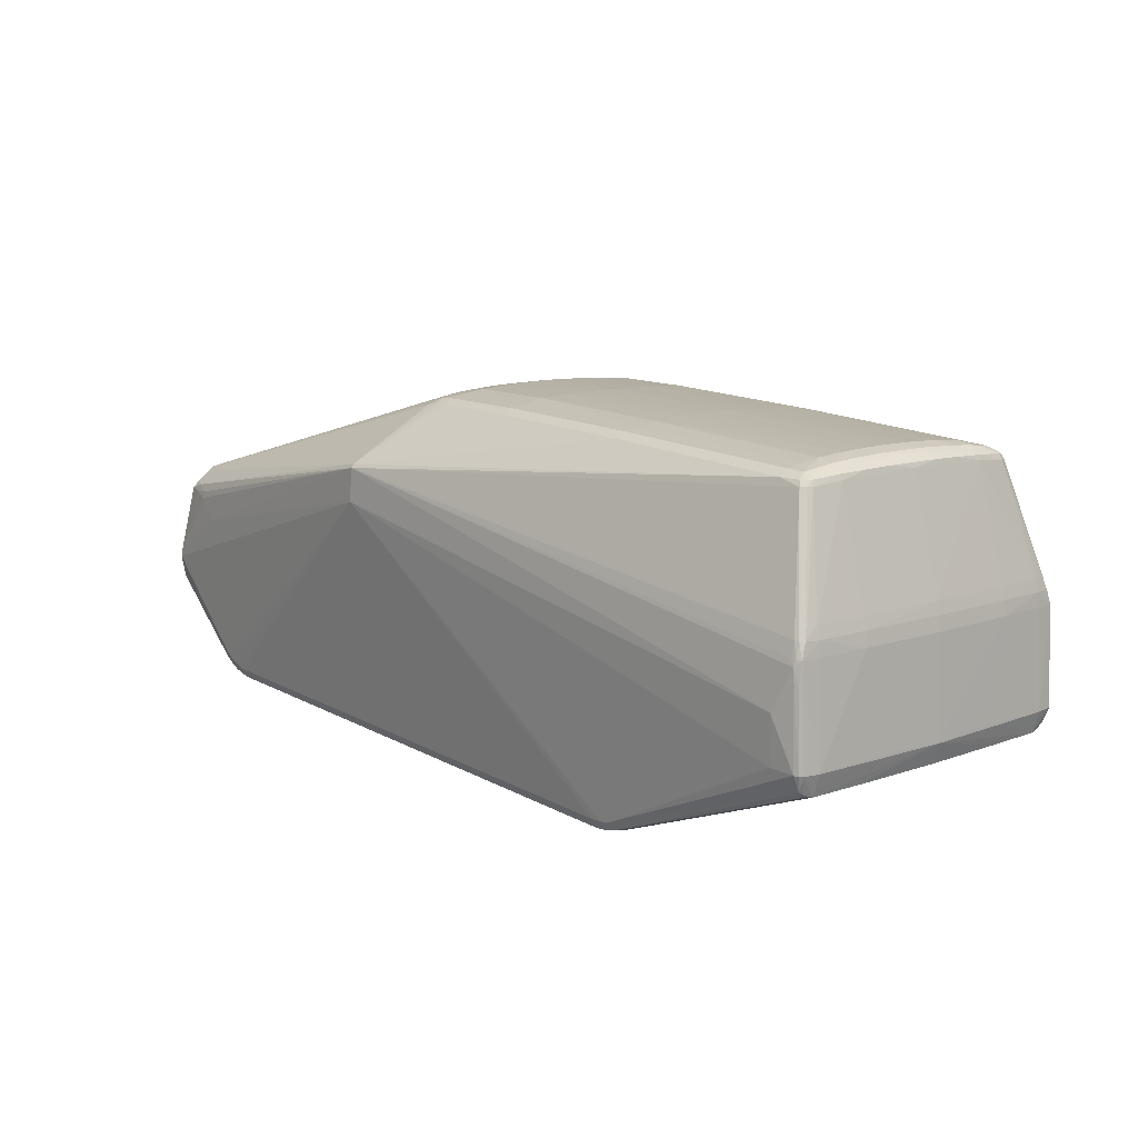
<metadata>
{"format":"obj","ext":"obj","renderer":"f3d","projection":"perspective","resolution":1024,"background":"white","views":[{"elev":10.2,"azim":-132.9,"up":"+Z"}]}
</metadata>
<code>
v -0.5014 -0.1813 -0.009183
v -0.5 0.1871 -0.00954
v -0.473 -0.1851 -0.08256
v -0.4988 -0.1834 -0.08455
v -0.5033 -0.1816 -0.08523
v -0.5067 -0.1784 -0.08518
v -0.4999 -0.1771 -0.1012
v -0.5016 -0.1728 -0.1009
v -0.4992 -0.1727 -0.1048
v -0.4958 -0.1722 -0.1078
v -0.5086 -0.1601 -0.08573
v -0.501 -0.1604 -0.1082
v -0.5024 0.1656 -0.1008
v -0.5073 0.1657 -0.08604
v -0.4998 0.1661 -0.1085
v -0.4945 0.1777 -0.1081
v -0.4994 0.1776 -0.1041
v -0.4986 0.183 -0.1011
v -0.5053 0.1841 -0.08553
v -0.5019 0.1872 -0.08559
v -0.4974 0.189 -0.08491
v -0.4716 0.1904 -0.08292
v 0.4732 -0.183 -0.01696
v 0.4731 -0.1828 -0.0127
v 0.4727 -0.1785 -0.04101
v 0.4796 -0.1783 -0.01649
v 0.4779 -0.1769 -0.00807
v 0.4782 -0.1747 -0.04093
v 0.4774 -0.1738 -0.04264
v 0.4827 -0.1726 -0.01559
v 0.4806 -0.171 -0.04142
v 0.4795 -0.1703 -0.04282
v 0.4842 -0.1631 -0.01433
v 0.4818 -0.162 -0.04301
v 0.4823 -0.1617 -0.04132
v 0.4836 0.16 -0.04163
v 0.4854 0.1614 -0.01473
v 0.4809 0.1686 -0.04342
v 0.4819 0.1693 -0.04175
v 0.484 0.1709 -0.01551
v 0.4814 0.1713 -0.008264
v 0.4787 0.1721 -0.04297
v 0.4796 0.173 -0.04126
v 0.481 0.1768 -0.01622
v 0.474 0.1768 -0.04135
v 0.4745 0.1811 -0.01305
v 0.4746 0.1814 -0.01732
v -0.5094 -0.099 -0.0867
v -0.5017 -0.09759 -0.1088
v -0.51 -0.05401 -0.08366
v -0.5023 0.00278 -0.1093
v -0.5108 0.002833 -0.08757
v -0.5096 0.05968 -0.08377
v -0.5009 0.1031 -0.109
v -0.5086 0.1047 -0.0869
v 0.4858 -0.1198 -0.03893
v 0.4852 -0.05932 -0.04153
v 0.4873 -0.05929 -0.03874
v 0.4882 -0.05824 -0.01403
v 0.4892 -0.0008734 -0.01452
v 0.4876 -0.0008916 -0.03929
v 0.4857 -0.0008867 -0.04174
v 0.4887 0.0565 -0.01414
v 0.4878 0.05751 -0.03885
v 0.4857 0.05755 -0.04164
v 0.4867 0.118 -0.03916
v 0.4536 -0.1526 0.07801
v 0.4617 -0.07792 0.07931
v 0.4357 -0.07641 0.1003
v 0.4458 -0.07635 0.09517
v 0.4383 -0.07842 0.09944
v 0.4482 -0.03833 0.09585
v 0.4654 -0.03828 0.07779
v 0.438 -0.03792 0.1016
v 0.4414 -0.0379 0.1006
v 0.4665 -0.0006973 0.07804
v 0.4652 -0.0006901 0.08024
v 0.4495 -0.0006156 0.09645
v 0.4431 -0.000587 0.1012
v 0.4397 -0.000573 0.1026
v 0.4416 0.03674 0.1005
v 0.4383 0.03679 0.1016
v 0.4657 0.0369 0.07771
v 0.4485 0.03711 0.09578
v 0.4464 0.07514 0.09502
v 0.4362 0.07528 0.1002
v 0.4623 0.07656 0.07916
v 0.4388 0.07725 0.09931
v 0.437 0.1561 0.093
v 0.4339 0.1515 0.0945
v 0.4548 0.1514 0.07765
v 0.4848 0.1178 -0.04161
v -0.4999 -0.1577 0.04703
v -0.5045 -0.1571 0.01644
v -0.5033 -0.1568 0.03165
v -0.5071 -0.09912 0.01665
v -0.5027 -0.09872 0.04459
v -0.5054 -0.09841 0.03189
v -0.5031 -0.0638 0.04464
v -0.5058 -0.0638 0.03183
v -0.5075 -0.06381 0.01659
v -0.504 0.002936 0.04472
v -0.5065 0.002933 0.03172
v -0.5081 0.002924 0.01648
v -0.5026 0.06966 0.04451
v -0.507 0.06965 0.01646
v -0.5047 0.1043 0.0317
v -0.5019 0.1046 0.04439
v -0.5064 0.105 0.01645
v -0.4994 0.1625 0.04436
v -0.5021 0.1627 0.03134
v -0.5033 0.1629 0.01613
v -0.4987 0.1635 0.04672
v -0.07686 -0.148 0.1923
v 0.04077 -0.1484 0.1941
v -0.1928 -0.1472 0.1851
v -0.2386 -0.1469 0.1821
v 0.01674 -0.1475 0.1962
v 0.0276 -0.1472 0.1962
v -0.4427 -0.1445 0.1658
v -0.4657 -0.1444 0.1592
v -0.463 -0.1414 0.165
v -0.4693 -0.1413 0.1596
v -0.4677 -0.1377 0.1653
v -0.4724 -0.1344 0.159
v -0.4699 -0.1328 0.1651
v -0.4721 -0.09741 0.1671
v -0.4742 -0.09694 0.1617
v -0.4745 -0.06393 0.1622
v -0.4729 -0.06393 0.168
v -0.4731 -0.03056 0.1687
v -0.4725 0.002894 0.1691
v -0.4748 0.002942 0.1638
v -0.4728 0.03644 0.1686
v -0.474 0.0698 0.1621
v -0.4724 0.0698 0.1679
v -0.4735 0.1028 0.1615
v -0.4714 0.1033 0.1669
v -0.4688 0.1386 0.1648
v -0.4713 0.1402 0.1587
v -0.4666 0.1435 0.165
v -0.4692 0.1461 0.1592
v -0.4619 0.1472 0.1647
v -0.4645 0.1502 0.1589
v -0.4415 0.1501 0.1655
v 0.02872 0.1493 0.1959
v 0.01786 0.1497 0.1959
v -0.2375 0.151 0.1818
v -0.1917 0.151 0.1848
v 0.0419 0.1505 0.1938
v -0.07573 0.1509 0.192
v 0.08312 0.2178 0.1337
v 0.083 0.2206 0.1297
v 0.08621 0.2211 0.09415
v 0.08455 -0.2196 0.09457
v 0.08134 -0.219 0.1301
v 0.08148 -0.2162 0.1341
v 0.4348 -0.1824 0.06629
v 0.4485 -0.1794 0.06766
v 0.4537 -0.1754 0.06647
v 0.4547 -0.1684 0.06885
v 0.4609 -0.1216 0.06992
v 0.4702 -0.0007196 0.0693
v 0.4692 -0.0007132 0.07234
v 0.4618 0.1202 0.06969
v 0.4559 0.1671 0.06853
v 0.4454 0.1751 0.07368
v 0.4493 0.1778 0.06799
v 0.4359 0.1813 0.06592
v 0.3938 0.156 -0.125
v 0.3833 0.156 -0.1337
v 0.3715 0.1561 -0.1405
v 0.3586 0.1561 -0.1451
v 0.3451 0.1561 -0.1473
v 0.3937 0.166 -0.1249
v 0.3833 0.166 -0.1336
v 0.3714 0.1661 -0.1403
v 0.3586 0.1661 -0.1449
v 0.3452 0.1662 -0.1471
v 0.3922 0.1767 -0.1233
v 0.382 0.1768 -0.1317
v 0.3705 0.1768 -0.1382
v 0.3581 0.1768 -0.1427
v 0.345 0.1769 -0.1449
v 0.3909 0.1805 -0.1119
v 0.377 0.1805 -0.1244
v 0.3668 0.1805 -0.1302
v 0.3513 0.1806 -0.1353
v 0.3846 -0.1816 -0.1166
v 0.3697 -0.1816 -0.1279
v 0.3545 -0.1815 -0.1337
v 0.343 -0.1815 -0.1357
v 0.3908 -0.1779 -0.1229
v 0.3807 -0.1779 -0.1314
v 0.3692 -0.1779 -0.1379
v 0.3567 -0.1778 -0.1423
v 0.3437 -0.1778 -0.1445
v 0.3925 -0.1672 -0.1246
v 0.382 -0.1672 -0.1333
v 0.3702 -0.1672 -0.14
v 0.3573 -0.1671 -0.1445
v 0.3439 -0.1671 -0.1468
v 0.3927 -0.1572 -0.1247
v 0.3821 -0.1572 -0.1334
v 0.3703 -0.1571 -0.1402
v 0.3574 -0.1571 -0.1447
v 0.344 -0.1571 -0.147
v -0.2366 -0.1793 -0.1822
v -0.2529 -0.1793 -0.1825
v -0.2711 -0.1792 -0.1783
v -0.2405 -0.1756 -0.1914
v -0.2537 -0.1756 -0.1913
v -0.2667 -0.1755 -0.1889
v -0.2403 -0.1649 -0.1937
v -0.2539 -0.1649 -0.1936
v -0.2673 -0.1648 -0.1912
v -0.2402 -0.1549 -0.1939
v -0.2539 -0.1548 -0.1938
v -0.2673 -0.1548 -0.1914
v -0.239 0.1583 -0.1942
v -0.2527 0.1584 -0.1941
v -0.2661 0.1584 -0.1917
v -0.239 0.1683 -0.194
v -0.2526 0.1684 -0.1939
v -0.266 0.1684 -0.1915
v -0.2392 0.179 -0.1918
v -0.2524 0.1791 -0.1917
v -0.2654 0.1791 -0.1893
v -0.2399 0.1828 -0.1829
v -0.2515 0.1828 -0.1828
v -0.263 0.1829 -0.1807
v 0.4654 -0.08764 0.06832
v 0.466 0.08623 0.06815
v 0.4546 0.1741 0.06547
v -0.4953 0.1895 0.01033
v 0.4156 -0.1873 0.05995
v 0.4147 -0.1861 0.06726
v 0.4161 0.185 0.0669
v 0.4171 0.1863 0.05959
v -0.4754 -0.1887 -0.03213
v -0.4739 0.1942 -0.0325
v -0.4966 -0.1837 0.01077
v 0.3932 -0.1906 0.03606
v -0.4924 -0.1828 0.01748
v -0.4981 -0.182 0.01703
v -0.5028 -0.1794 0.01667
v -0.4933 -0.179 0.0335
v 0.4281 -0.1811 0.07419
v -0.4977 -0.1776 0.03249
v -0.5016 -0.174 0.03251
v -0.499 -0.1689 0.04484
v 0.4444 -0.1757 0.07519
v 0.4423 -0.174 0.07756
v 0.4359 -0.1662 0.08716
v 0.4508 -0.1651 0.07756
v 0.4235 -0.1636 0.0925
v 0.4353 -0.1572 0.09383
v 0.4407 -0.1605 0.08815
v -0.5006 -0.1567 0.04467
v 0.02979 -0.1388 0.2009
v -0.07754 -0.1379 0.1984
v -0.1933 -0.1367 0.1911
v 0.01905 -0.1374 0.2016
v -0.2388 -0.1362 0.1883
v -0.4425 -0.1333 0.1723
v -0.4588 -0.1315 0.1707
v 0.04233 -0.1256 0.2013
v 0.03147 -0.1238 0.2035
v -0.079 -0.1219 0.2015
v -0.2416 -0.1207 0.1913
v -0.3486 -0.118 0.183
v -0.4429 -0.1156 0.1758
v -0.4604 -0.1153 0.1731
v 0.04659 -0.1014 0.2039
v 0.03595 -0.09989 0.206
v -0.4457 -0.09758 0.1789
v -0.3488 -0.09791 0.1867
v -0.2417 -0.09826 0.1952
v -0.07927 -0.09881 0.2059
v 0.01065 -0.09912 0.209
v -0.4601 -0.09667 0.1754
v -0.07928 -0.09595 0.2061
v -0.242 -0.09527 0.1954
v -0.3488 -0.09486 0.187
v -0.4457 -0.09447 0.1793
v 0.03996 -0.06672 0.2078
v 0.01517 -0.06662 0.2106
v 0.05035 -0.06665 0.2057
v -0.4656 -0.06445 0.1735
v -0.4599 -0.06339 0.1772
v 0.01546 -0.0638 0.2107
v -0.07927 -0.06339 0.2075
v -0.242 -0.06272 0.1972
v -0.4457 -0.06185 0.1815
v -0.07922 -0.0324 0.2083
v 0.01793 -0.03272 0.2115
v 0.05278 -0.0328 0.2067
v 0.04146 -0.03242 0.2088
v -0.4649 -0.0303 0.175
v -0.4598 -0.03012 0.1784
v -0.4456 -0.02832 0.1826
v -0.3488 -0.02866 0.19
v -0.242 -0.02901 0.1982
v 0.01832 4.622e-05 0.2121
v -0.4455 0.001777 0.183
v 0.05386 0.0009866 0.207
v 0.04251 0.001031 0.209
v -0.07914 0.0004118 0.2088
v -0.2418 0.001019 0.1986
v -0.4595 0.002898 0.1786
v -0.4644 0.002914 0.1756
v 0.01833 0.002206 0.2121
v -0.07913 0.002569 0.2088
v -0.2418 0.00317 0.1986
v -0.4454 0.003924 0.183
v -0.2413 0.0332 0.1981
v -0.3486 0.03364 0.19
v -0.4454 0.03402 0.1826
v -0.4595 0.03592 0.1783
v -0.4646 0.03613 0.175
v 0.04171 0.03449 0.2087
v 0.05303 0.03478 0.2066
v 0.01819 0.03497 0.2115
v -0.07896 0.03538 0.2082
v -0.4452 0.06755 0.1814
v -0.241 0.0669 0.1971
v -0.07878 0.06637 0.2074
v 0.01595 0.06606 0.2106
v -0.4594 0.06919 0.1771
v -0.4651 0.07028 0.1734
v 0.05086 0.06865 0.2055
v 0.01568 0.06889 0.2104
v 0.04047 0.0688 0.2077
v -0.445 0.1002 0.1791
v -0.3481 0.09983 0.1868
v -0.2407 0.09945 0.1953
v -0.07854 0.09892 0.2059
v -0.4593 0.1025 0.1752
v 0.01141 0.1014 0.2088
v -0.07852 0.1018 0.2057
v -0.2407 0.1024 0.195
v -0.445 0.1033 0.1787
v 0.03672 0.102 0.2058
v 0.04736 0.1035 0.2037
v -0.4595 0.121 0.1729
v -0.442 0.1213 0.1756
v -0.3477 0.1229 0.1828
v -0.2407 0.1249 0.1911
v -0.07807 0.1249 0.2013
v 0.03241 0.1259 0.2032
v 0.04329 0.1276 0.2011
v -0.4577 0.1372 0.1704
v -0.4415 0.139 0.172
v -0.3474 0.1396 0.1794
v -0.2377 0.1403 0.188
v 0.03158 0.1395 0.2009
v 0.0201 0.1396 0.2013
v -0.1922 0.1405 0.1909
v -0.07649 0.1408 0.1981
v 0.4332 0.1596 0.09217
v 0.4247 0.1626 0.09218
v 0.4419 0.1596 0.08789
v 0.4363 0.1648 0.08749
v 0.4515 0.1653 0.07724
v -0.4977 0.1747 0.04471
v 0.4437 0.1727 0.07721
v -0.5002 0.1798 0.03216
v 0.4294 0.18 0.07384
v -0.4964 0.1834 0.03214
v -0.4919 0.1848 0.03314
v -0.5014 0.1852 0.01631
v -0.4967 0.1877 0.01667
v -0.491 0.1885 0.01712
v 0.3946 0.1896 0.03569
f 3 209 155
f 208 192 155
f 155 209 208
f 192 208 197
f 19 14 371
f 53 14 52
f 14 53 109
f 109 53 52
f 101 104 52
f 52 96 101
f 231 22 154
f 154 22 241
f 187 188 154
f 187 183 188
f 148 149 152
f 152 145 148
f 89 91 362
f 243 156 155
f 240 3 155
f 155 156 240
f 120 156 157
f 157 117 120
f 119 115 260
f 157 115 119
f 256 115 157
f 157 254 256
f 188 183 184
f 96 11 94
f 192 197 196
f 52 14 55
f 225 15 16
f 16 15 17
f 15 19 17
f 371 14 112
f 14 109 112
f 153 145 152
f 154 241 153
f 153 374 154
f 152 368 153
f 153 368 238
f 284 285 278
f 74 69 71
f 229 184 226
f 188 184 229
f 154 188 229
f 373 153 235
f 235 153 241
f 63 66 37
f 37 66 36
f 39 44 40
f 40 36 39
f 37 36 40
f 40 166 37
f 355 148 145
f 364 362 91
f 91 166 364
f 364 166 234
f 165 233 37
f 37 166 165
f 165 166 91
f 89 362 363
f 234 44 168
f 44 46 168
f 168 364 234
f 157 114 116
f 116 117 157
f 280 263 260
f 242 240 156
f 3 240 4
f 240 242 4
f 156 120 121
f 79 81 80
f 257 256 254
f 260 115 257
f 115 256 257
f 260 263 118
f 118 119 260
f 118 114 157
f 157 119 118
f 156 243 236
f 157 156 248
f 253 254 157
f 253 252 254
f 157 248 253
f 253 248 252
f 33 56 59
f 23 243 155
f 23 236 243
f 28 23 25
f 179 184 178
f 178 184 183
f 205 173 172
f 50 96 52
f 52 11 50
f 50 11 96
f 13 55 14
f 14 19 13
f 13 19 15
f 13 15 52
f 52 55 13
f 15 225 222
f 228 225 16
f 2 19 371
f 2 20 19
f 371 235 2
f 2 235 20
f 16 17 18
f 19 20 18
f 18 17 19
f 231 228 18
f 18 228 16
f 371 112 111
f 111 112 109
f 109 107 111
f 226 184 223
f 223 184 179
f 211 208 209
f 211 197 208
f 370 153 373
f 373 235 370
f 104 101 103
f 102 107 103
f 103 101 96
f 103 107 109
f 125 127 128
f 133 135 102
f 136 135 133
f 299 311 131
f 131 311 132
f 315 310 305
f 21 235 241
f 20 235 21
f 21 241 22
f 22 231 21
f 231 18 21
f 21 18 20
f 170 171 176
f 176 175 170
f 171 172 176
f 181 180 176
f 176 180 175
f 203 171 170
f 203 170 62
f 39 36 38
f 38 36 175
f 175 180 38
f 65 61 62
f 62 170 65
f 234 166 41
f 166 40 41
f 41 44 234
f 41 40 44
f 154 374 47
f 47 46 44
f 149 148 359
f 89 150 356
f 152 149 151
f 149 359 151
f 297 74 80
f 90 88 89
f 366 368 152
f 152 363 366
f 364 168 366
f 362 364 366
f 366 363 362
f 152 150 361
f 361 363 152
f 238 368 169
f 368 168 169
f 169 168 46
f 261 116 114
f 114 118 261
f 261 118 263
f 263 280 261
f 117 116 261
f 274 257 71
f 244 242 156
f 249 250 246
f 246 11 6
f 246 94 11
f 124 121 122
f 122 121 120
f 278 285 277
f 265 122 120
f 74 71 75
f 80 74 75
f 75 79 80
f 254 252 258
f 258 257 254
f 67 257 258
f 163 63 37
f 60 63 163
f 163 59 60
f 163 33 59
f 163 233 83
f 37 233 163
f 67 161 162
f 161 33 162
f 67 162 68
f 156 236 237
f 237 248 156
f 56 33 35
f 160 27 30
f 30 161 160
f 30 33 161
f 30 35 33
f 58 61 60
f 60 59 58
f 59 56 58
f 189 190 194
f 155 190 189
f 189 25 23
f 189 23 155
f 192 196 191
f 155 192 191
f 191 190 155
f 236 23 24
f 177 178 183
f 181 176 177
f 177 176 172
f 173 178 177
f 177 172 173
f 179 178 174
f 174 178 173
f 174 223 179
f 174 207 217
f 206 173 205
f 206 174 173
f 207 174 206
f 6 11 12
f 196 200 195
f 194 190 195
f 195 191 196
f 190 191 195
f 230 231 154
f 154 229 230
f 108 107 105
f 105 107 102
f 371 111 367
f 110 107 108
f 110 111 107
f 110 367 111
f 227 229 226
f 227 230 229
f 227 228 231
f 231 230 227
f 197 211 214
f 217 207 214
f 145 153 144
f 153 370 144
f 372 235 371
f 372 370 235
f 138 338 139
f 300 311 299
f 310 311 300
f 305 310 300
f 289 300 299
f 290 300 289
f 294 300 290
f 285 284 294
f 281 289 127
f 290 289 281
f 285 294 281
f 281 294 290
f 104 103 106
f 106 103 109
f 52 104 106
f 106 109 52
f 128 102 99
f 99 97 128
f 128 97 259
f 123 125 250
f 123 121 124
f 123 250 249
f 249 121 123
f 127 125 126
f 126 281 127
f 126 123 124
f 125 123 126
f 132 311 134
f 134 131 132
f 136 133 134
f 133 131 134
f 319 311 310
f 310 315 319
f 129 102 128
f 129 133 102
f 318 319 315
f 325 319 318
f 171 203 204
f 205 172 204
f 204 172 171
f 92 36 66
f 66 65 92
f 92 65 170
f 170 175 92
f 175 36 92
f 64 65 66
f 61 65 64
f 60 61 64
f 64 63 60
f 66 63 64
f 154 47 185
f 39 38 43
f 43 44 39
f 43 47 44
f 148 355 358
f 358 359 148
f 143 353 145
f 145 144 143
f 353 143 352
f 89 356 351
f 351 356 350
f 152 151 147
f 147 151 359
f 307 298 306
f 306 298 297
f 306 297 80
f 80 322 306
f 82 88 86
f 81 88 82
f 80 81 82
f 82 322 80
f 86 88 331
f 331 82 86
f 322 82 331
f 314 315 305
f 317 318 314
f 314 318 315
f 85 88 81
f 89 88 85
f 85 91 89
f 167 168 368
f 368 366 167
f 167 366 168
f 360 361 150
f 360 150 89
f 89 363 360
f 363 361 360
f 238 169 239
f 239 169 46
f 46 47 239
f 239 47 374
f 239 153 238
f 374 153 239
f 268 280 260
f 156 121 247
f 247 244 156
f 247 121 249
f 242 244 247
f 249 246 245
f 245 246 242
f 245 247 249
f 242 247 245
f 1 246 6
f 242 246 1
f 264 120 117
f 264 265 120
f 122 265 266
f 124 122 266
f 70 75 71
f 71 257 70
f 70 257 67
f 67 68 70
f 255 252 160
f 255 258 252
f 67 258 255
f 160 161 255
f 255 161 67
f 232 162 33
f 232 68 162
f 73 68 232
f 232 163 73
f 33 163 232
f 158 237 236
f 56 35 34
f 34 58 56
f 193 189 194
f 25 189 193
f 28 25 193
f 193 29 28
f 26 24 23
f 26 23 28
f 26 30 27
f 26 27 160
f 160 24 26
f 181 177 182
f 182 177 183
f 182 187 181
f 183 187 182
f 201 200 196
f 201 196 197
f 205 200 201
f 201 206 205
f 48 11 52
f 52 12 48
f 48 12 11
f 6 7 5
f 5 7 4
f 5 1 6
f 5 4 242
f 242 1 5
f 8 12 9
f 9 7 8
f 6 12 8
f 8 7 6
f 218 221 217
f 222 221 218
f 217 221 220
f 220 174 217
f 223 174 220
f 224 222 225
f 224 221 222
f 225 228 224
f 228 227 224
f 223 220 224
f 224 220 221
f 226 223 224
f 224 227 226
f 369 372 371
f 370 372 369
f 371 367 369
f 369 144 370
f 369 367 142
f 142 144 369
f 137 110 108
f 108 105 137
f 137 135 136
f 136 138 137
f 102 135 137
f 137 105 102
f 127 289 130
f 128 127 130
f 299 131 130
f 130 289 299
f 130 129 128
f 130 131 133
f 133 129 130
f 305 300 301
f 300 294 301
f 293 302 301
f 301 294 293
f 97 99 98
f 98 99 102
f 98 259 97
f 93 125 128
f 128 259 93
f 93 259 250
f 329 325 338
f 329 319 325
f 319 329 330
f 330 138 136
f 338 138 330
f 330 329 338
f 320 134 311
f 311 319 320
f 319 330 320
f 136 134 320
f 320 330 136
f 338 325 334
f 334 325 335
f 199 200 205
f 205 204 199
f 194 195 199
f 199 195 200
f 199 204 203
f 186 187 154
f 154 185 186
f 181 187 186
f 186 180 181
f 186 185 180
f 42 38 180
f 180 43 42
f 42 43 38
f 342 347 346
f 346 347 353
f 346 352 342
f 353 352 346
f 354 355 145
f 145 353 354
f 342 352 345
f 345 334 342
f 338 334 345
f 139 338 345
f 141 352 143
f 142 139 141
f 139 345 141
f 141 345 352
f 141 144 142
f 141 143 144
f 146 356 150
f 146 150 152
f 152 147 146
f 357 147 359
f 356 146 357
f 357 146 147
f 297 298 286
f 88 90 344
f 344 331 88
f 344 90 89
f 89 351 344
f 327 337 326
f 326 318 317
f 325 318 326
f 303 302 293
f 304 298 307
f 307 312 304
f 84 85 81
f 81 79 84
f 84 79 78
f 269 261 280
f 280 279 269
f 293 294 283
f 278 279 283
f 283 284 278
f 283 294 284
f 280 268 275
f 275 286 280
f 274 286 275
f 257 274 267
f 260 257 267
f 267 268 260
f 274 275 267
f 267 275 268
f 117 261 262
f 262 264 117
f 265 264 270
f 278 277 270
f 270 279 278
f 270 269 279
f 264 262 270
f 261 269 270
f 270 262 261
f 276 277 285
f 276 270 277
f 281 126 273
f 266 276 273
f 273 126 124
f 124 266 273
f 285 281 273
f 273 276 285
f 75 70 72
f 78 79 72
f 79 75 72
f 72 70 68
f 72 68 73
f 73 163 164
f 164 76 73
f 164 163 83
f 83 76 164
f 73 76 77
f 77 76 83
f 78 72 77
f 77 72 73
f 83 84 77
f 77 84 78
f 252 248 159
f 248 237 159
f 237 158 159
f 160 252 159
f 159 24 160
f 236 24 159
f 159 158 236
f 57 203 62
f 57 34 203
f 58 34 57
f 62 61 57
f 61 58 57
f 29 193 31
f 31 193 32
f 28 29 31
f 31 26 28
f 30 26 31
f 35 30 31
f 31 34 35
f 32 34 31
f 202 201 197
f 197 214 202
f 202 214 207
f 207 206 202
f 206 201 202
f 52 15 54
f 54 51 52
f 15 222 54
f 222 51 54
f 49 12 52
f 52 51 49
f 9 12 10
f 10 7 9
f 215 214 211
f 217 214 215
f 215 218 217
f 142 367 140
f 367 365 140
f 140 139 142
f 140 138 139
f 140 137 138
f 309 301 302
f 302 303 309
f 309 314 305
f 305 301 309
f 102 103 100
f 100 98 102
f 100 103 96
f 96 98 100
f 250 259 95
f 259 98 95
f 94 246 95
f 95 246 250
f 96 94 95
f 95 98 96
f 250 125 251
f 251 93 250
f 125 93 251
f 203 34 198
f 198 199 203
f 198 34 32
f 32 193 198
f 198 193 194
f 194 199 198
f 47 43 45
f 45 185 47
f 45 43 180
f 180 185 45
f 297 286 288
f 288 286 274
f 288 69 74
f 74 297 288
f 288 71 69
f 288 274 71
f 327 326 316
f 317 314 316
f 316 326 317
f 296 286 298
f 298 304 296
f 308 304 312
f 314 309 308
f 308 309 303
f 341 334 335
f 342 334 341
f 359 358 348
f 348 358 355
f 348 341 340
f 355 354 348
f 348 347 342
f 342 341 348
f 353 347 348
f 348 354 353
f 323 328 327
f 343 351 350
f 343 344 351
f 87 84 83
f 85 84 87
f 91 85 87
f 83 233 87
f 87 165 91
f 233 165 87
f 272 266 265
f 272 276 266
f 219 49 51
f 219 51 222
f 222 218 219
f 12 49 219
f 218 215 219
f 212 211 209
f 212 215 211
f 110 137 113
f 137 140 113
f 113 140 365
f 367 110 113
f 113 365 367
f 286 296 291
f 295 296 304
f 304 308 295
f 295 308 303
f 340 341 336
f 336 326 337
f 337 340 336
f 325 326 336
f 335 325 336
f 336 341 335
f 359 348 349
f 349 348 340
f 312 323 324
f 324 323 327
f 327 316 324
f 307 306 321
f 321 306 322
f 321 312 307
f 321 323 312
f 327 328 332
f 270 276 271
f 276 272 271
f 265 270 271
f 271 272 265
f 12 219 216
f 216 10 12
f 216 219 215
f 4 7 210
f 209 3 210
f 3 4 210
f 280 286 287
f 286 291 287
f 292 291 296
f 296 295 292
f 292 287 291
f 280 287 292
f 292 303 293
f 292 295 303
f 313 308 312
f 312 324 313
f 313 324 316
f 313 316 314
f 314 308 313
f 333 332 328
f 328 323 333
f 323 321 333
f 331 344 333
f 344 343 333
f 322 331 333
f 333 321 322
f 10 216 213
f 7 10 213
f 215 212 213
f 213 216 215
f 213 210 7
f 213 212 209
f 209 210 213
f 282 292 293
f 293 283 282
f 282 283 279
f 282 279 280
f 280 292 282
f 332 333 339
f 327 332 339
f 339 333 343
f 339 337 327
f 339 343 350
f 339 340 337
f 350 356 339
f 339 349 340
f 356 357 339
f 339 357 359
f 359 349 339

</code>
